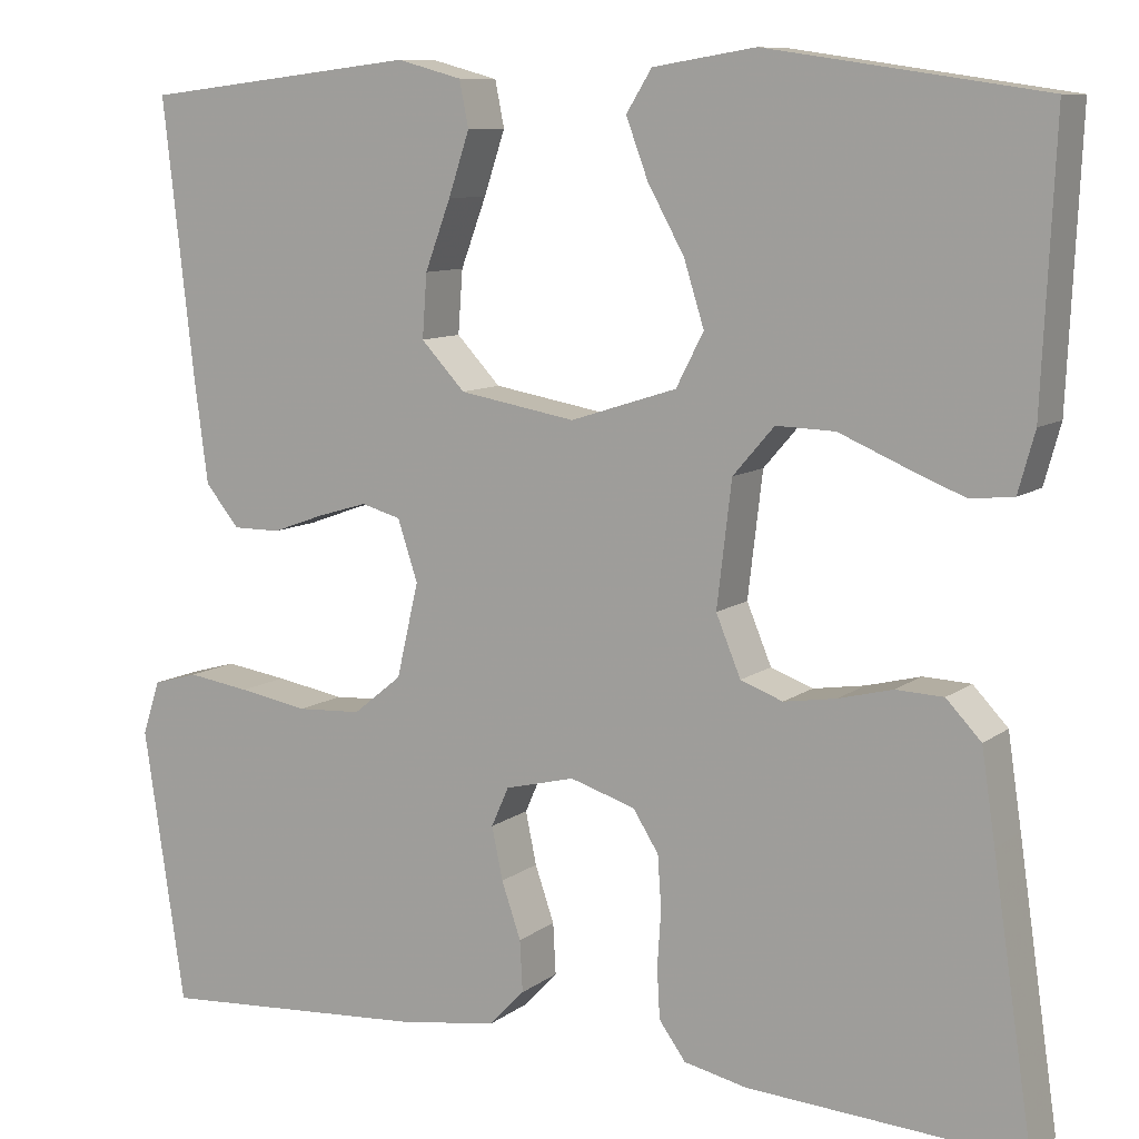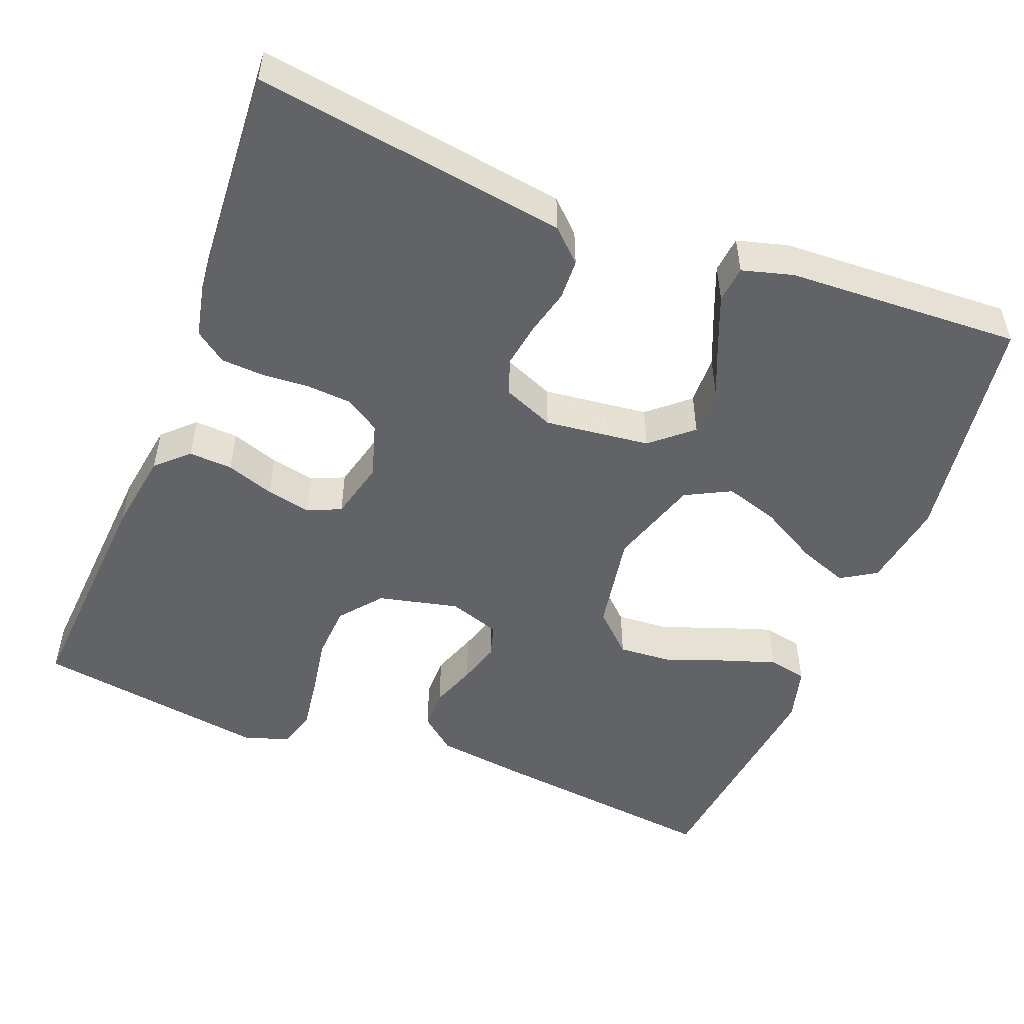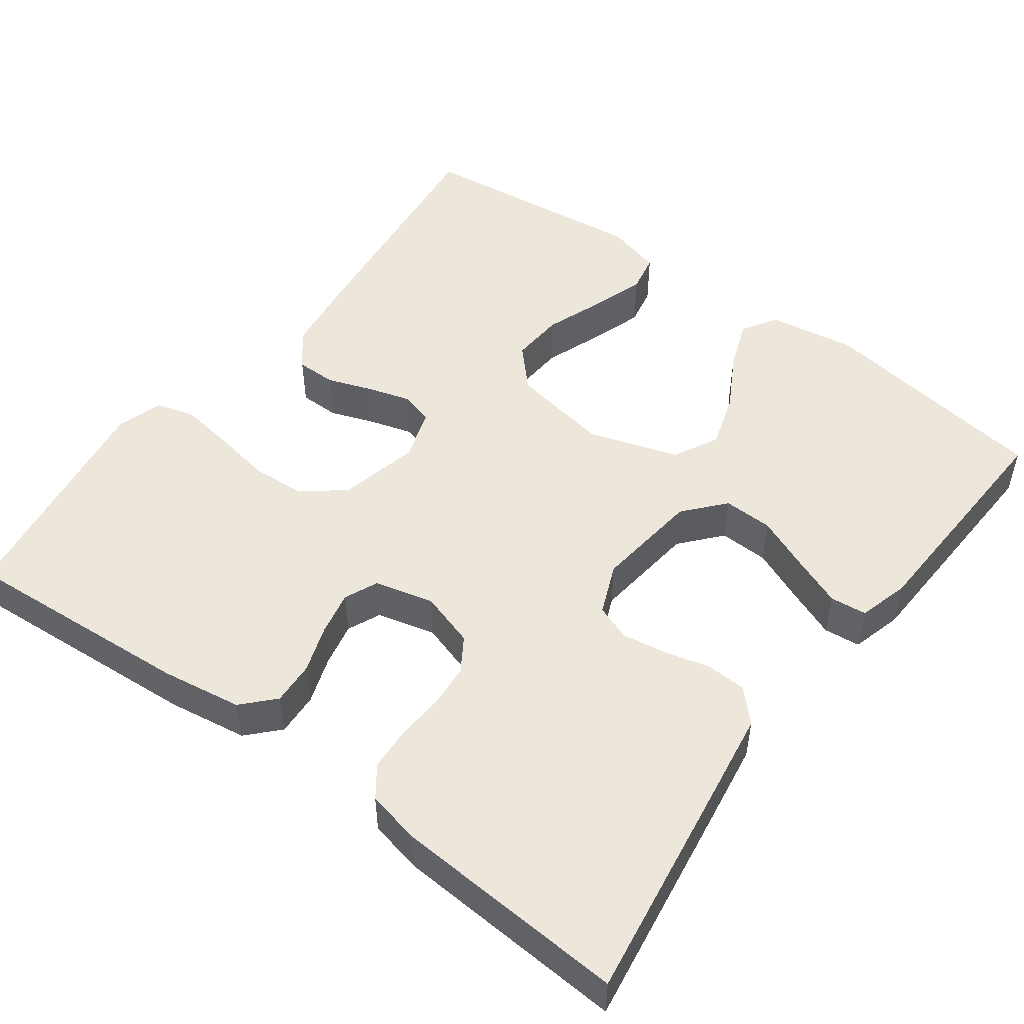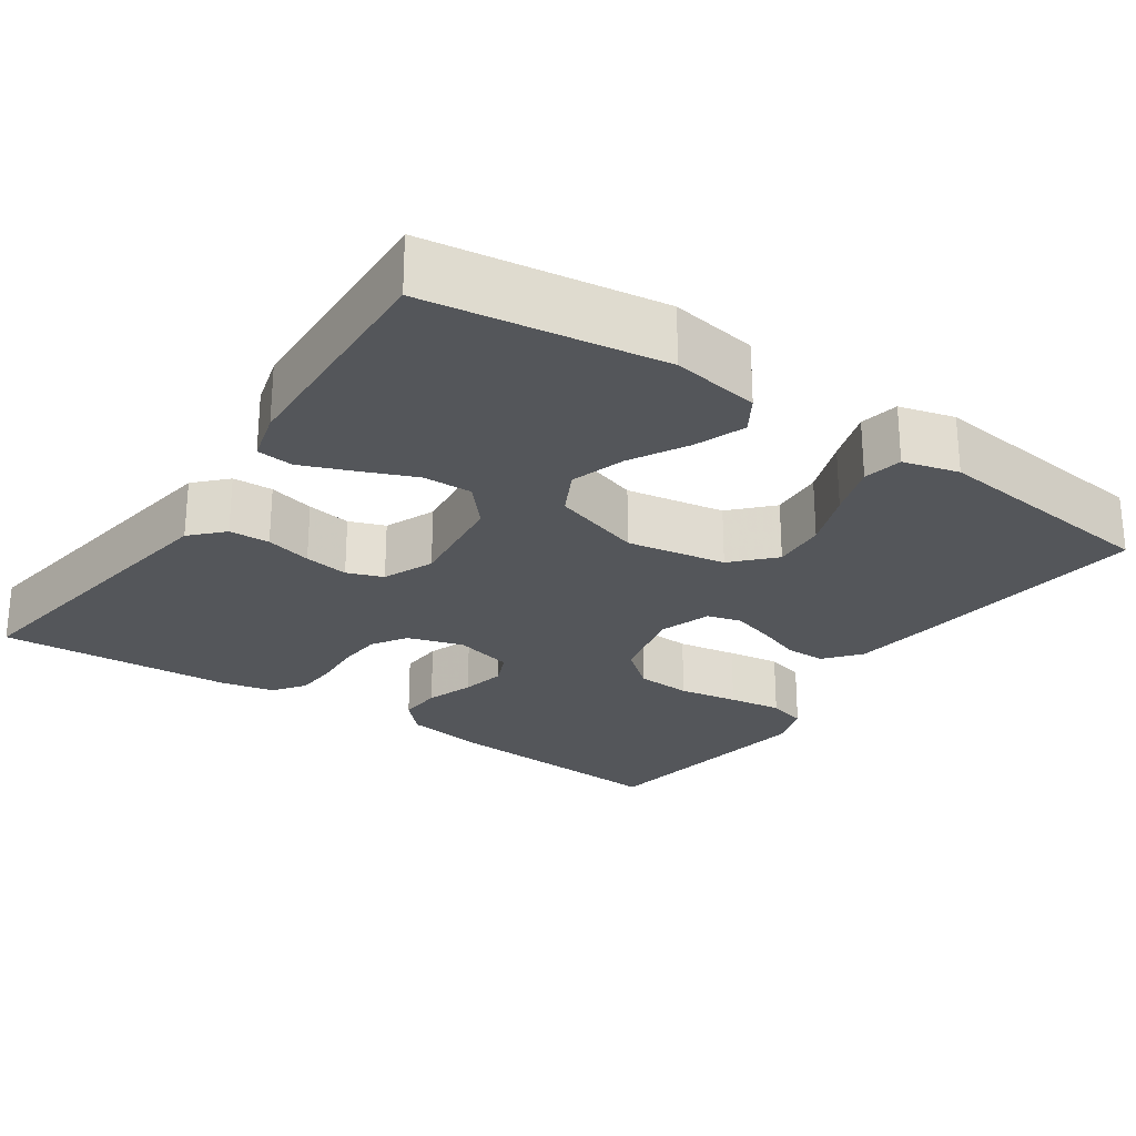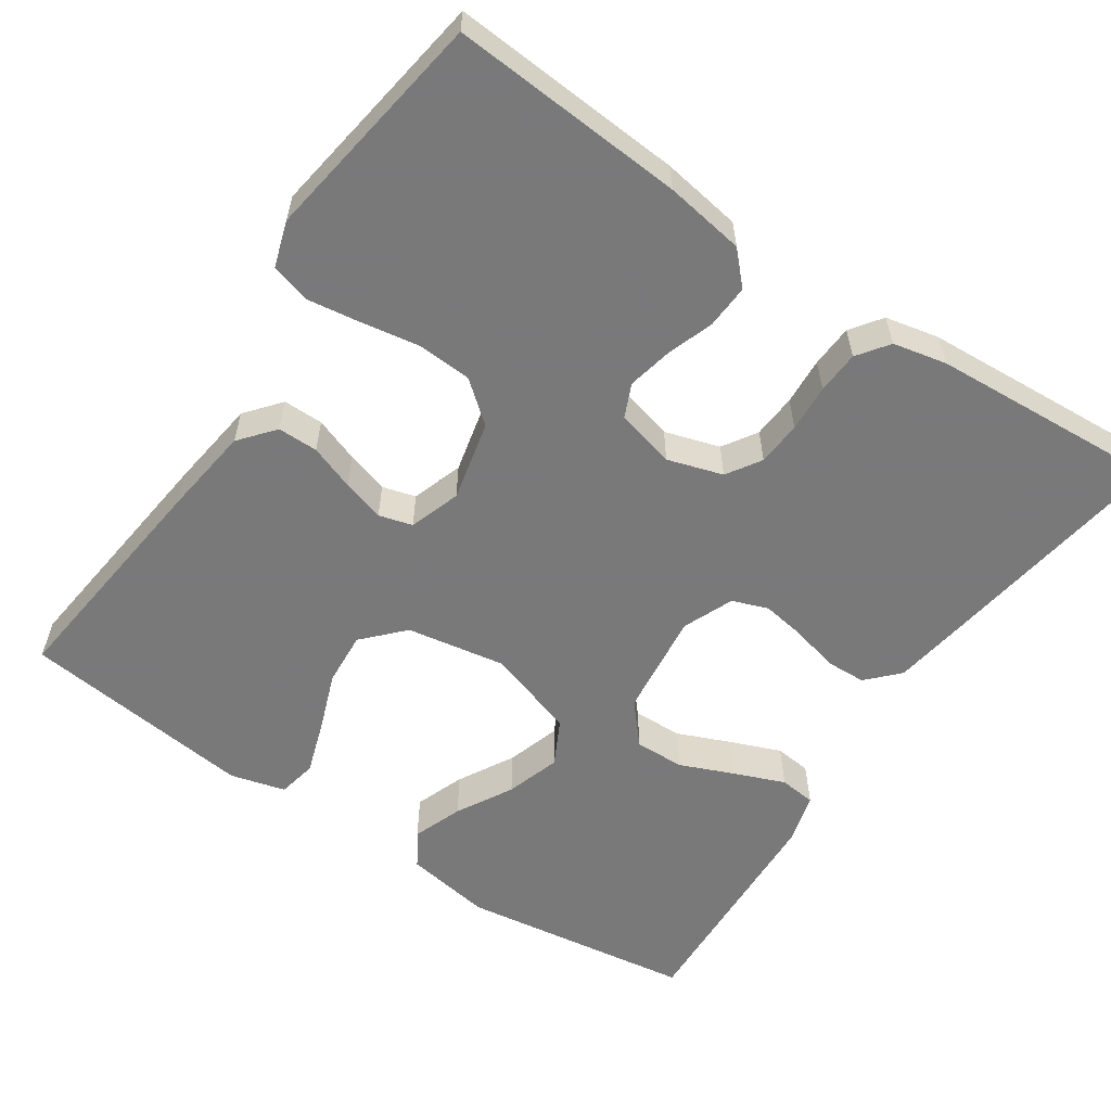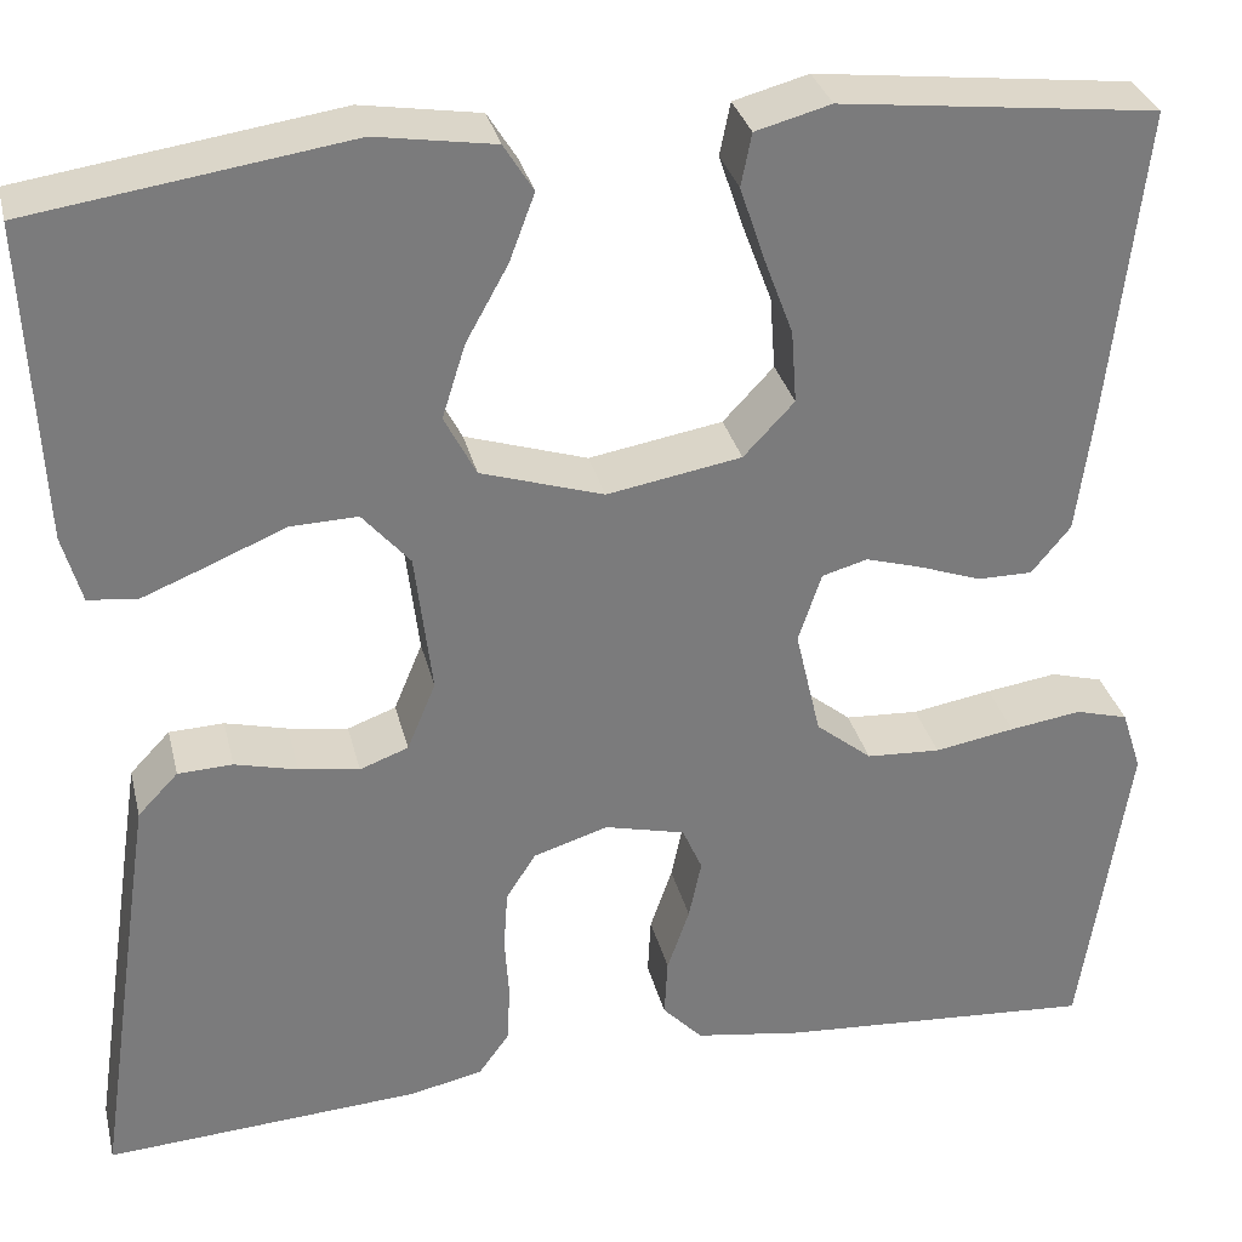
<metadata>
{"format":"obj","ext":"obj","renderer":"f3d","projection":"perspective","resolution":1024,"background":"white","views":[{"elev":9.5,"azim":-150.7,"up":"+Z"},{"elev":-50.9,"azim":-111.4,"up":"+Y"},{"elev":50.3,"azim":-143.5,"up":"+Y"},{"elev":-25.4,"azim":-34.5,"up":"+Y"},{"elev":-57.8,"azim":146.0,"up":"+Y"},{"elev":31.8,"azim":-13.4,"up":"+Z"}]}
</metadata>
<code>
v -0.5 0.07 0.5
v -0.2 0.07 0.544
v -0.088 0.07 0.526
v -0.06 0.07 0.481
v -0.084 0.07 0.417
v -0.124 0.07 0.345
v -0.146 0.07 0.275
v -0.116 0.07 0.217
v 0 0.07 0.18
v 0.127 0.07 0.202
v 0.175 0.07 0.253
v 0.17 0.07 0.322
v 0.142 0.07 0.397
v 0.119 0.07 0.466
v 0.129 0.07 0.516
v 0.2 0.07 0.535
v 0.5 0.07 0.5
v 0.466 0.07 0.2
v 0.451 0.07 0.086
v 0.414 0.07 0.041
v 0.362 0.07 0.041
v 0.304 0.07 0.062
v 0.25 0.07 0.078
v 0.207 0.07 0.066
v 0.185 0.07 0
v 0.209 0.07 -0.103
v 0.262 0.07 -0.146
v 0.332 0.07 -0.15
v 0.408 0.07 -0.137
v 0.476 0.07 -0.127
v 0.526 0.07 -0.141
v 0.545 0.07 -0.2
v 0.5 0.07 -0.5
v 0.2 0.07 -0.479
v 0.097 0.07 -0.463
v 0.059 0.07 -0.423
v 0.062 0.07 -0.367
v 0.083 0.07 -0.306
v 0.095 0.07 -0.249
v 0.076 0.07 -0.206
v 0 0.07 -0.187
v -0.071 0.07 -0.209
v -0.099 0.07 -0.253
v -0.103 0.07 -0.31
v -0.099 0.07 -0.371
v -0.102 0.07 -0.426
v -0.131 0.07 -0.466
v -0.2 0.07 -0.481
v -0.5 0.07 -0.5
v -0.456 0.07 -0.2
v -0.441 0.07 -0.1
v -0.403 0.07 -0.06
v -0.351 0.07 -0.058
v -0.292 0.07 -0.073
v -0.235 0.07 -0.082
v -0.189 0.07 -0.065
v -0.162 0.07 0
v -0.178 0.07 0.135
v -0.223 0.07 0.187
v -0.287 0.07 0.185
v -0.356 0.07 0.156
v -0.421 0.07 0.13
v -0.468 0.07 0.135
v -0.486 0.07 0.2
v -0.5 0 0.5
v -0.2 0 0.544
v -0.088 0 0.526
v -0.06 0 0.481
v -0.084 0 0.417
v -0.124 0 0.345
v -0.146 0 0.275
v -0.116 0 0.217
v 0 0 0.18
v 0.127 0 0.202
v 0.175 0 0.253
v 0.17 0 0.322
v 0.142 0 0.397
v 0.119 0 0.466
v 0.129 0 0.516
v 0.2 0 0.535
v 0.5 0 0.5
v 0.466 0 0.2
v 0.451 0 0.086
v 0.414 0 0.041
v 0.362 0 0.041
v 0.304 0 0.062
v 0.25 0 0.078
v 0.207 0 0.066
v 0.185 0 0
v 0.209 0 -0.103
v 0.262 0 -0.146
v 0.332 0 -0.15
v 0.408 0 -0.137
v 0.476 0 -0.127
v 0.526 0 -0.141
v 0.545 0 -0.2
v 0.5 0 -0.5
v 0.2 0 -0.479
v 0.097 0 -0.463
v 0.059 0 -0.423
v 0.062 0 -0.367
v 0.083 0 -0.306
v 0.095 0 -0.249
v 0.076 0 -0.206
v 0 0 -0.187
v -0.071 0 -0.209
v -0.099 0 -0.253
v -0.103 0 -0.31
v -0.099 0 -0.371
v -0.102 0 -0.426
v -0.131 0 -0.466
v -0.2 0 -0.481
v -0.5 0 -0.5
v -0.456 0 -0.2
v -0.441 0 -0.1
v -0.403 0 -0.06
v -0.351 0 -0.058
v -0.292 0 -0.073
v -0.235 0 -0.082
v -0.189 0 -0.065
v -0.162 0 0
v -0.178 0 0.135
v -0.223 0 0.187
v -0.287 0 0.185
v -0.356 0 0.156
v -0.421 0 0.13
v -0.468 0 0.135
v -0.486 0 0.2
f 4 5 6
f 3 4 6
f 2 3 6
f 1 2 6
f 64 1 6
f 63 64 6
f 62 63 6
f 61 62 6
f 60 61 6
f 59 60 6 7
f 58 59 7 8
f 57 58 8 9
f 56 57 9 10
f 52 53 54
f 51 52 54
f 50 51 54
f 49 50 54
f 48 49 54
f 47 48 54
f 46 47 54
f 45 46 54
f 44 45 54
f 43 44 54 55
f 42 43 55 56
f 36 37 38
f 35 36 38
f 34 35 38
f 33 34 38
f 32 33 38
f 31 32 38
f 30 31 38
f 29 30 38
f 28 29 38
f 27 28 38 39
f 26 27 39 40
f 20 21 22
f 19 20 22
f 18 19 22
f 17 18 22
f 16 17 22
f 15 16 22
f 14 15 22
f 13 14 22
f 12 13 22
f 11 12 22 23
f 10 11 23 24
f 10 24 25
f 56 10 25
f 42 56 25
f 41 42 25
f 25 26 40 41
f 70 69 68
f 70 68 67
f 70 67 66
f 70 66 65
f 70 65 128
f 70 128 127
f 70 127 126
f 70 126 125
f 70 125 124
f 71 70 124 123
f 72 71 123 122
f 73 72 122 121
f 74 73 121 120
f 118 117 116
f 118 116 115
f 118 115 114
f 118 114 113
f 118 113 112
f 118 112 111
f 118 111 110
f 118 110 109
f 118 109 108
f 119 118 108 107
f 120 119 107 106
f 102 101 100
f 102 100 99
f 102 99 98
f 102 98 97
f 102 97 96
f 102 96 95
f 102 95 94
f 102 94 93
f 102 93 92
f 103 102 92 91
f 104 103 91 90
f 86 85 84
f 86 84 83
f 86 83 82
f 86 82 81
f 86 81 80
f 86 80 79
f 86 79 78
f 86 78 77
f 86 77 76
f 87 86 76 75
f 88 87 75 74
f 89 88 74
f 89 74 120
f 89 120 106
f 89 106 105
f 105 104 90 89
f 1 65 66 2
f 2 66 67 3
f 3 67 68 4
f 4 68 69 5
f 5 69 70 6
f 6 70 71 7
f 7 71 72 8
f 8 72 73 9
f 9 73 74 10
f 10 74 75 11
f 11 75 76 12
f 12 76 77 13
f 13 77 78 14
f 14 78 79 15
f 15 79 80 16
f 16 80 81 17
f 17 81 82 18
f 18 82 83 19
f 19 83 84 20
f 20 84 85 21
f 21 85 86 22
f 22 86 87 23
f 23 87 88 24
f 24 88 89 25
f 25 89 90 26
f 26 90 91 27
f 27 91 92 28
f 28 92 93 29
f 29 93 94 30
f 30 94 95 31
f 31 95 96 32
f 32 96 97 33
f 33 97 98 34
f 34 98 99 35
f 35 99 100 36
f 36 100 101 37
f 37 101 102 38
f 38 102 103 39
f 39 103 104 40
f 40 104 105 41
f 41 105 106 42
f 42 106 107 43
f 43 107 108 44
f 44 108 109 45
f 45 109 110 46
f 46 110 111 47
f 47 111 112 48
f 48 112 113 49
f 49 113 114 50
f 50 114 115 51
f 51 115 116 52
f 52 116 117 53
f 53 117 118 54
f 54 118 119 55
f 55 119 120 56
f 56 120 121 57
f 57 121 122 58
f 58 122 123 59
f 59 123 124 60
f 60 124 125 61
f 61 125 126 62
f 62 126 127 63
f 63 127 128 64
f 64 128 65 1

</code>
